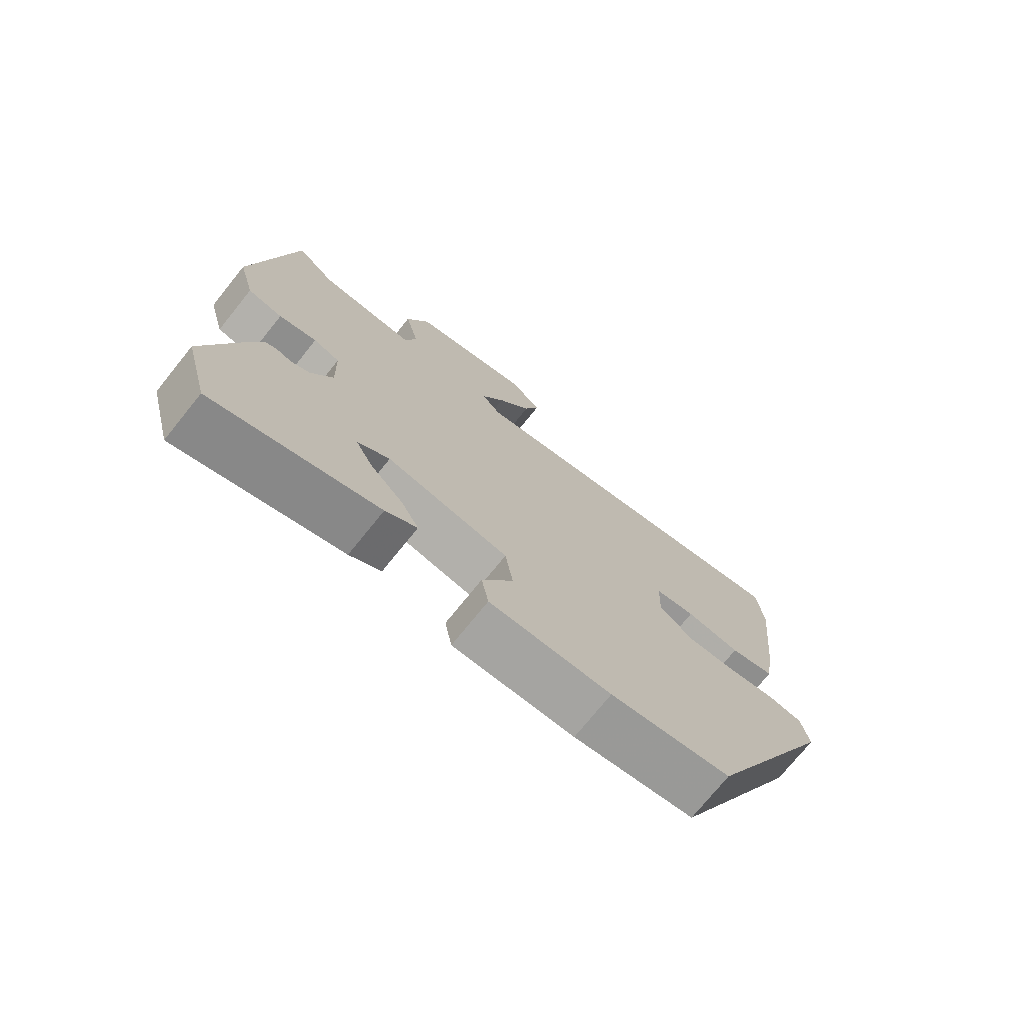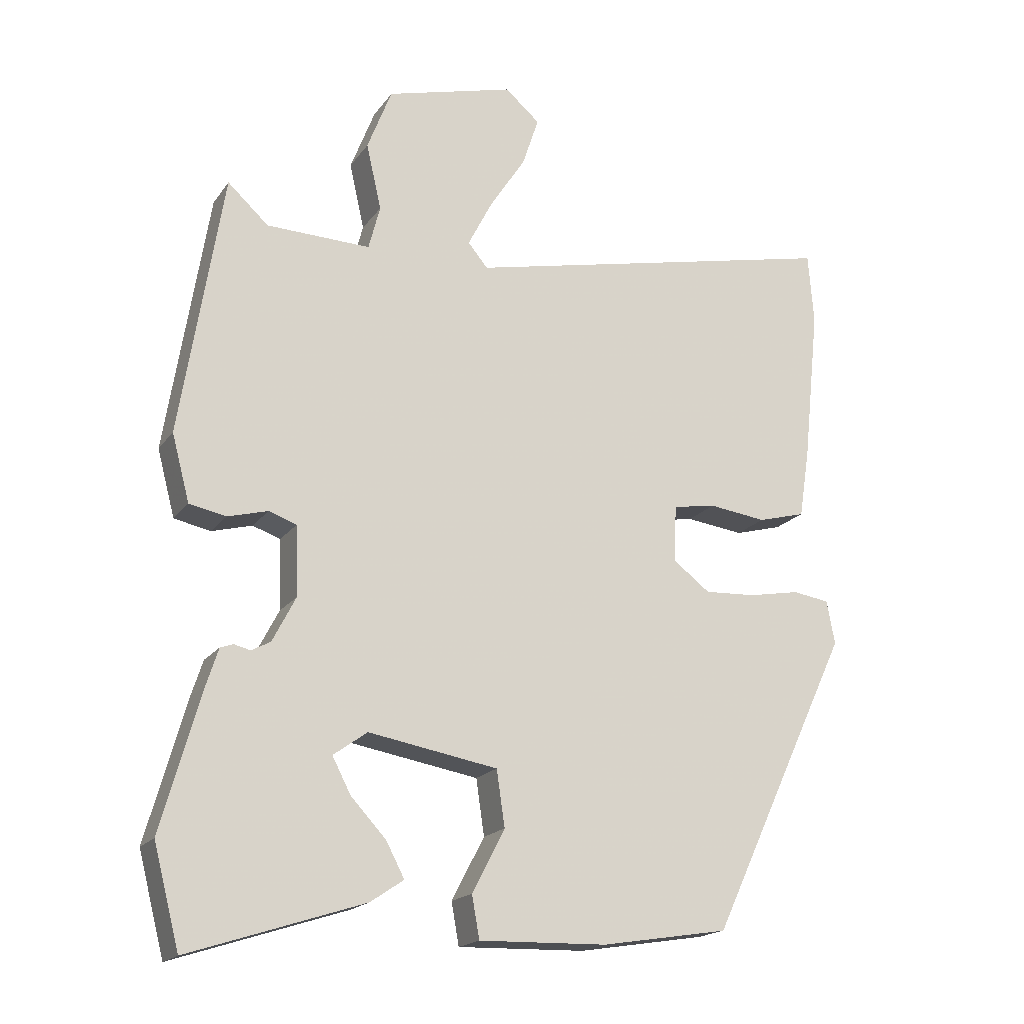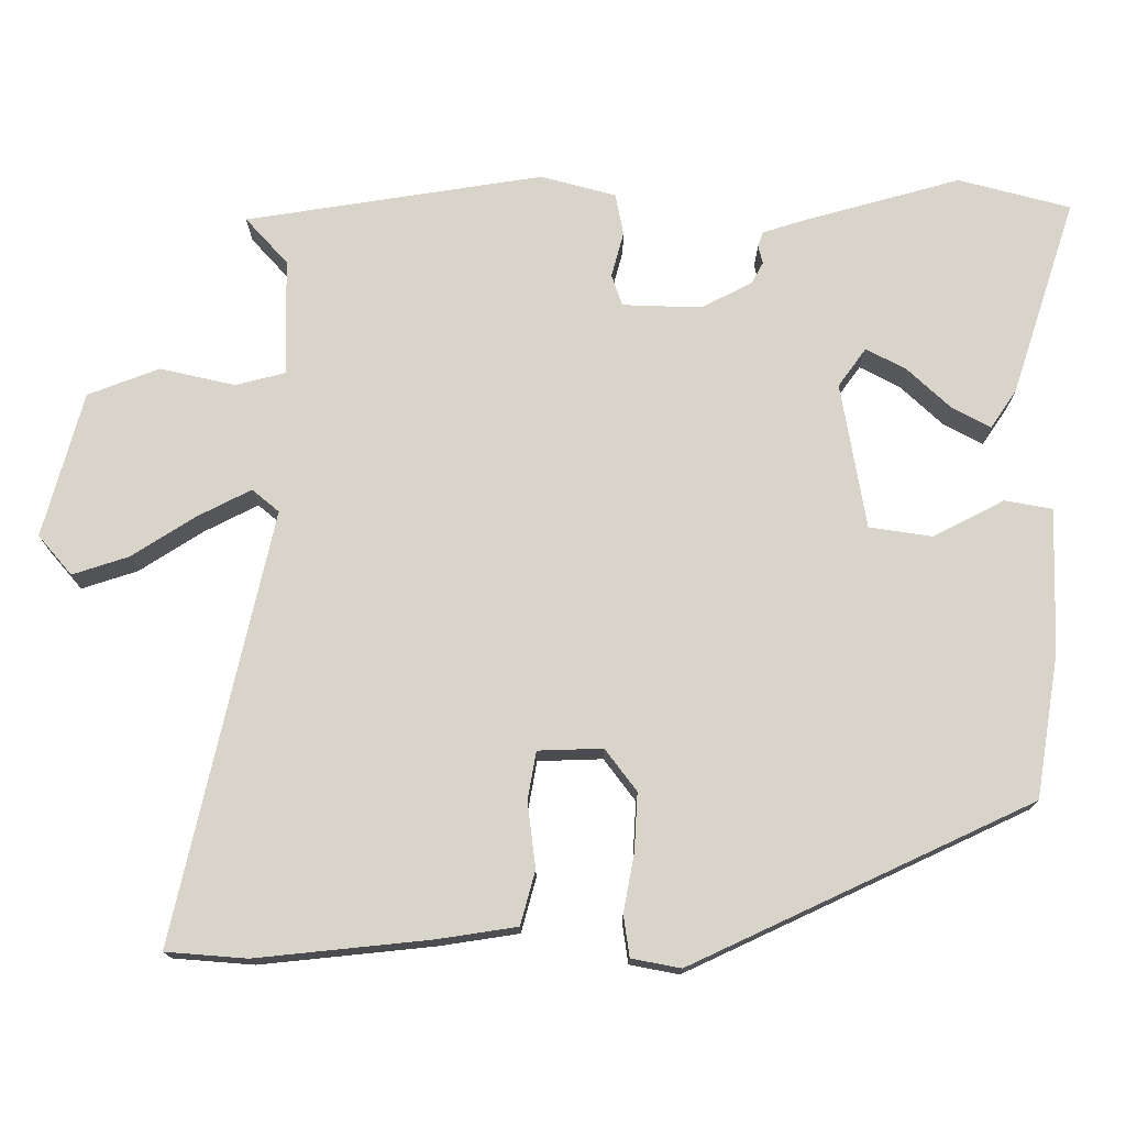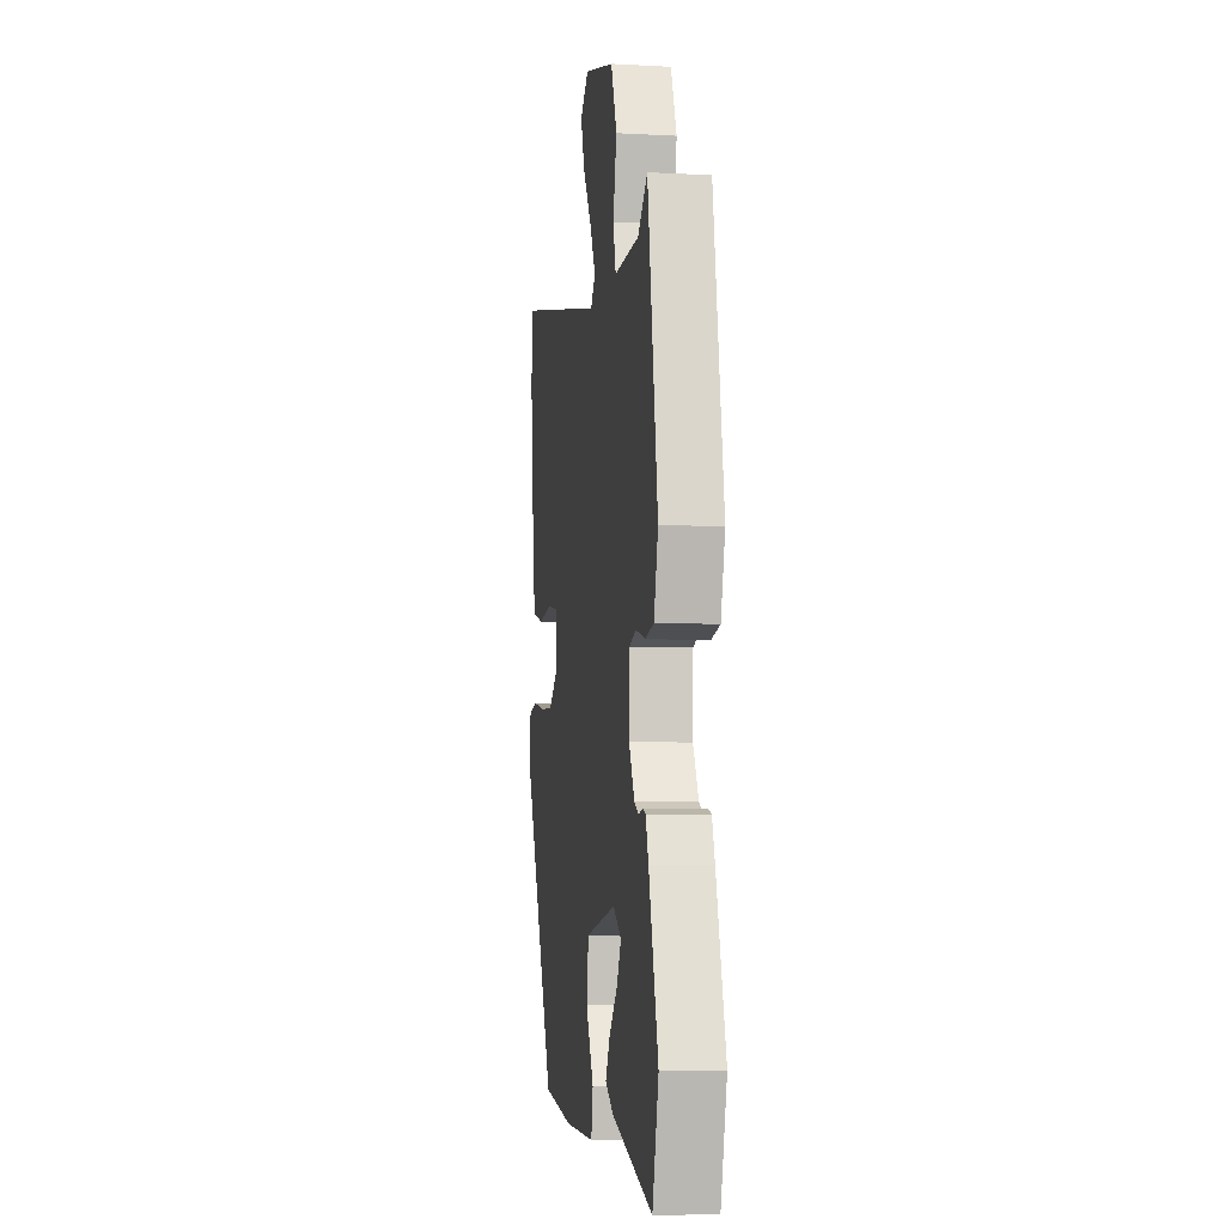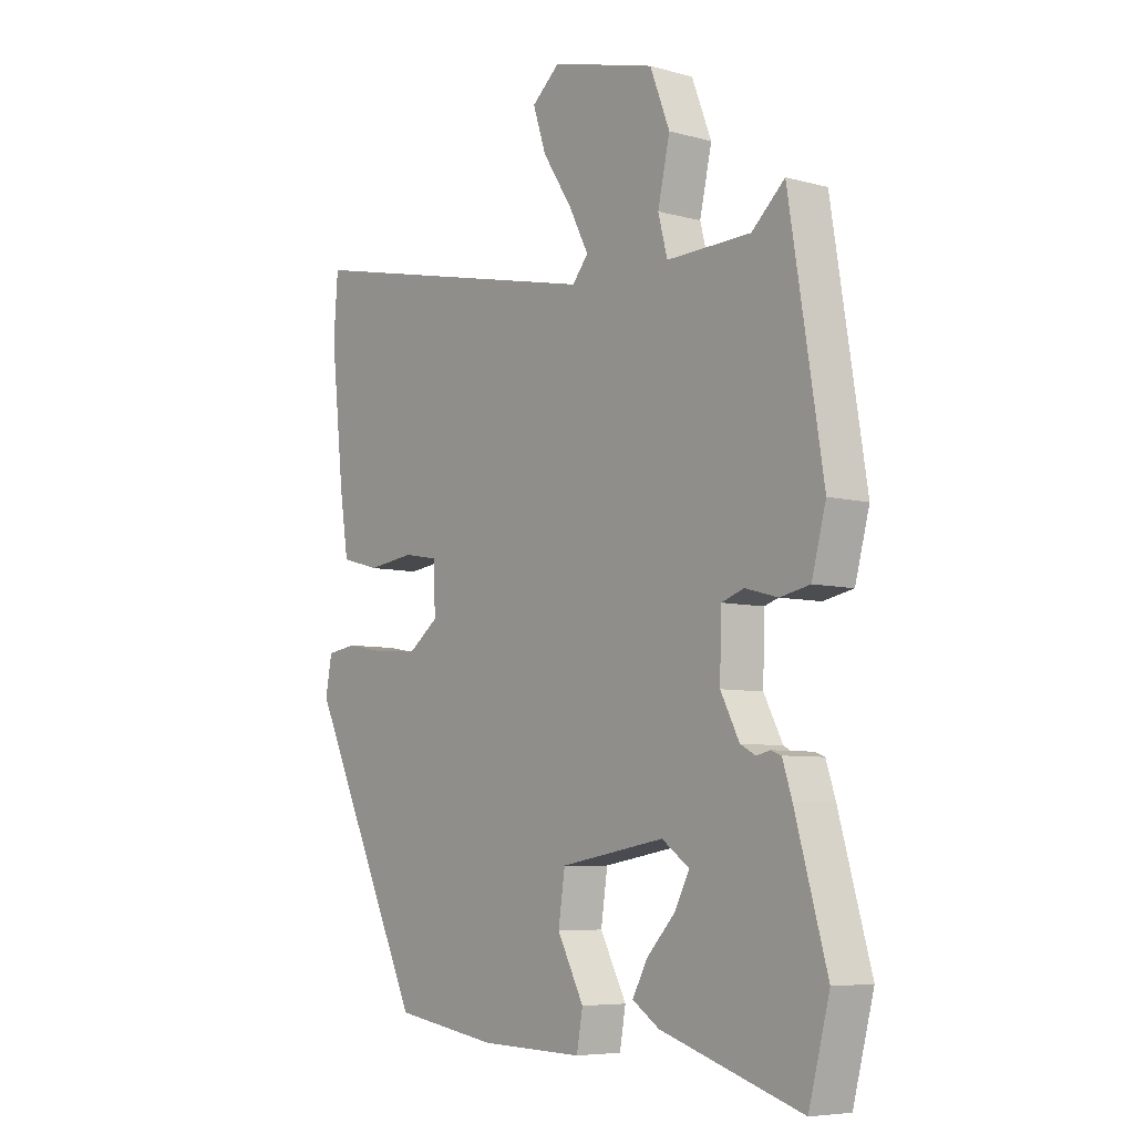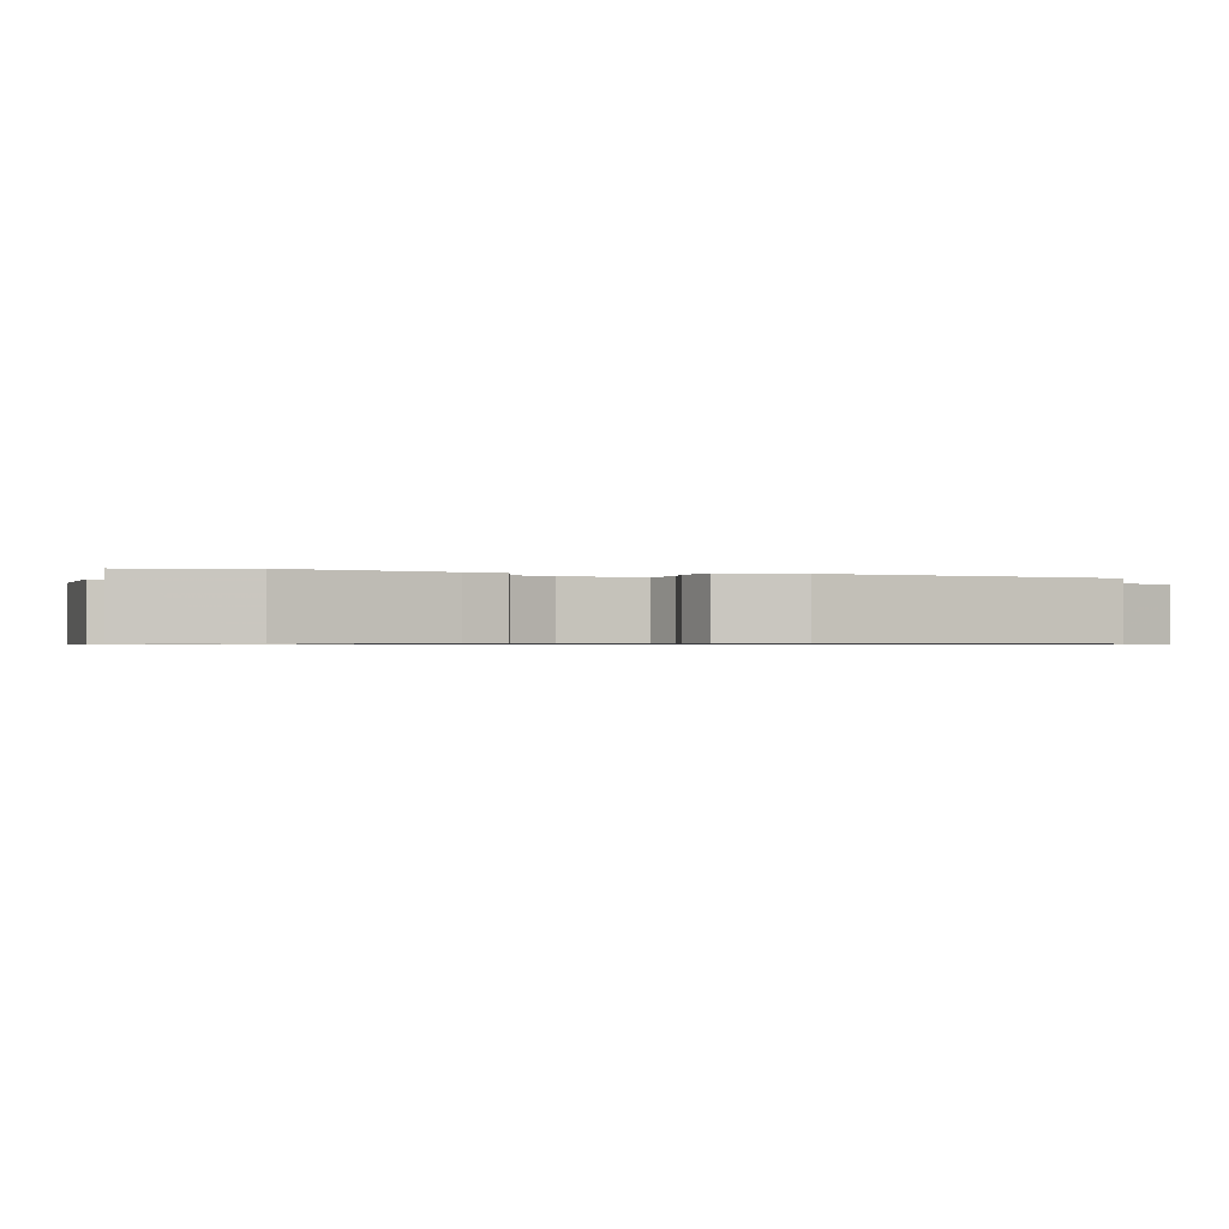
<metadata>
{"format":"obj","ext":"obj","renderer":"f3d","projection":"perspective","resolution":1024,"background":"white","views":[{"elev":-74.2,"azim":-38.9,"up":"+Z"},{"elev":-18.5,"azim":-24.5,"up":"+Z"},{"elev":74.8,"azim":90.2,"up":"+Y"},{"elev":-6.5,"azim":-99.0,"up":"+Z"},{"elev":-6.6,"azim":-128.5,"up":"+Z"},{"elev":-0.7,"azim":-108.8,"up":"+Y"}]}
</metadata>
<code>
v -0.465 0.07 0.529
v -0.405 0.07 0.474
v -0.252 0.07 0.47
v -0.235 0.07 0.535
v -0.257 0.07 0.633
v -0.221 0.07 0.726
v -0.032 0.07 0.777
v 0.019 0.07 0.733
v -0.005 0.07 0.66
v -0.058 0.07 0.578
v -0.094 0.07 0.508
v -0.065 0.07 0.473
v 0.493 0.07 0.596
v 0.501 0.07 0.491
v 0.477 0.07 0.265
v 0.461 0.07 0.162
v 0.391 0.07 0.143
v 0.306 0.07 0.154
v 0.243 0.07 0.143
v 0.24 0.07 0.059
v 0.294 0.07 0.018
v 0.369 0.07 0.022
v 0.445 0.07 0.036
v 0.499 0.07 0.028
v 0.511 0.07 -0.036
v 0.303 0.07 -0.478
v 0.116 0.07 -0.508
v -0.072 0.07 -0.513
v -0.083 0.07 -0.451
v -0.035 0.07 -0.359
v -0.047 0.07 -0.277
v -0.237 0.07 -0.244
v -0.287 0.07 -0.28
v -0.26 0.07 -0.332
v -0.208 0.07 -0.388
v -0.181 0.07 -0.439
v -0.23 0.07 -0.472
v -0.486 0.07 -0.555
v -0.524 0.07 -0.409
v -0.466 0.07 -0.203
v -0.449 0.07 -0.15
v -0.43 0.07 -0.143
v -0.406 0.07 -0.149
v -0.378 0.07 -0.134
v -0.344 0.07 -0.068
v -0.347 0.07 0.035
v -0.388 0.07 0.049
v -0.447 0.07 0.033
v -0.501 0.07 0.044
v -0.527 0.07 0.142
v -0.465 0 0.529
v -0.405 0 0.474
v -0.252 0 0.47
v -0.235 0 0.535
v -0.257 0 0.633
v -0.221 0 0.726
v -0.032 0 0.777
v 0.019 0 0.733
v -0.005 0 0.66
v -0.058 0 0.578
v -0.094 0 0.508
v -0.065 0 0.473
v 0.493 0 0.596
v 0.501 0 0.491
v 0.477 0 0.265
v 0.461 0 0.162
v 0.391 0 0.143
v 0.306 0 0.154
v 0.243 0 0.143
v 0.24 0 0.059
v 0.294 0 0.018
v 0.369 0 0.022
v 0.445 0 0.036
v 0.499 0 0.028
v 0.511 0 -0.036
v 0.303 0 -0.478
v 0.116 0 -0.508
v -0.072 0 -0.513
v -0.083 0 -0.451
v -0.035 0 -0.359
v -0.047 0 -0.277
v -0.237 0 -0.244
v -0.287 0 -0.28
v -0.26 0 -0.332
v -0.208 0 -0.388
v -0.181 0 -0.439
v -0.23 0 -0.472
v -0.486 0 -0.555
v -0.524 0 -0.409
v -0.466 0 -0.203
v -0.449 0 -0.15
v -0.43 0 -0.143
v -0.406 0 -0.149
v -0.378 0 -0.134
v -0.344 0 -0.068
v -0.347 0 0.035
v -0.388 0 0.049
v -0.447 0 0.033
v -0.501 0 0.044
v -0.527 0 0.142
f 50 1 2
f 49 50 2
f 48 49 2
f 47 48 2
f 46 47 2 3
f 45 46 3 4
f 41 42 43
f 40 41 43
f 39 40 43
f 38 39 43
f 37 38 43
f 36 37 43
f 34 35 36
f 34 36 43
f 33 34 43 44
f 28 29 30
f 27 28 30
f 26 27 30
f 25 26 30
f 24 25 30
f 23 24 30
f 22 23 30
f 21 22 30 31
f 20 21 31 32
f 16 17 18
f 15 16 18
f 14 15 18
f 13 14 18
f 12 13 18
f 12 18 19
f 8 9 10
f 7 8 10
f 6 7 10
f 5 6 10
f 4 5 10
f 4 10 11
f 45 4 11 12
f 45 12 19
f 44 45 19
f 33 44 19
f 32 33 19
f 19 20 32
f 52 51 100
f 52 100 99
f 52 99 98
f 52 98 97
f 53 52 97 96
f 54 53 96 95
f 93 92 91
f 93 91 90
f 93 90 89
f 93 89 88
f 93 88 87
f 93 87 86
f 86 85 84
f 93 86 84
f 94 93 84 83
f 80 79 78
f 80 78 77
f 80 77 76
f 80 76 75
f 80 75 74
f 80 74 73
f 80 73 72
f 81 80 72 71
f 82 81 71 70
f 68 67 66
f 68 66 65
f 68 65 64
f 68 64 63
f 68 63 62
f 69 68 62
f 60 59 58
f 60 58 57
f 60 57 56
f 60 56 55
f 60 55 54
f 61 60 54
f 62 61 54 95
f 69 62 95
f 69 95 94
f 69 94 83
f 69 83 82
f 82 70 69
f 1 51 52 2
f 2 52 53 3
f 3 53 54 4
f 4 54 55 5
f 5 55 56 6
f 6 56 57 7
f 7 57 58 8
f 8 58 59 9
f 9 59 60 10
f 10 60 61 11
f 11 61 62 12
f 12 62 63 13
f 13 63 64 14
f 14 64 65 15
f 15 65 66 16
f 16 66 67 17
f 17 67 68 18
f 18 68 69 19
f 19 69 70 20
f 20 70 71 21
f 21 71 72 22
f 22 72 73 23
f 23 73 74 24
f 24 74 75 25
f 25 75 76 26
f 26 76 77 27
f 27 77 78 28
f 28 78 79 29
f 29 79 80 30
f 30 80 81 31
f 31 81 82 32
f 32 82 83 33
f 33 83 84 34
f 34 84 85 35
f 35 85 86 36
f 36 86 87 37
f 37 87 88 38
f 38 88 89 39
f 39 89 90 40
f 40 90 91 41
f 41 91 92 42
f 42 92 93 43
f 43 93 94 44
f 44 94 95 45
f 45 95 96 46
f 46 96 97 47
f 47 97 98 48
f 48 98 99 49
f 49 99 100 50
f 50 100 51 1

</code>
